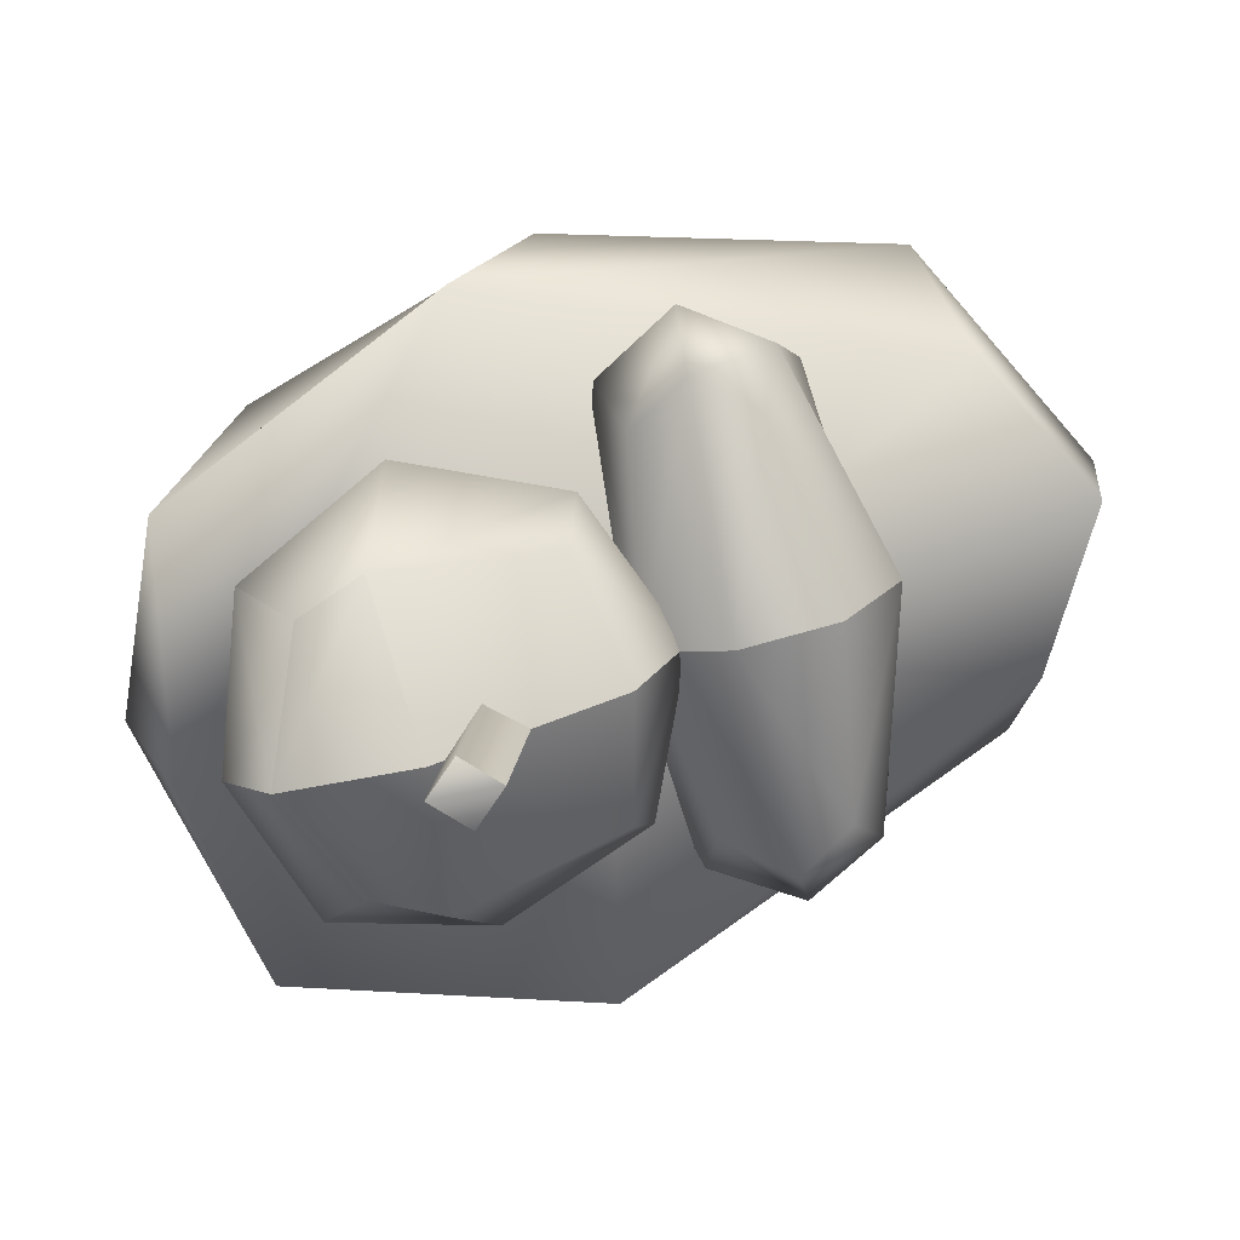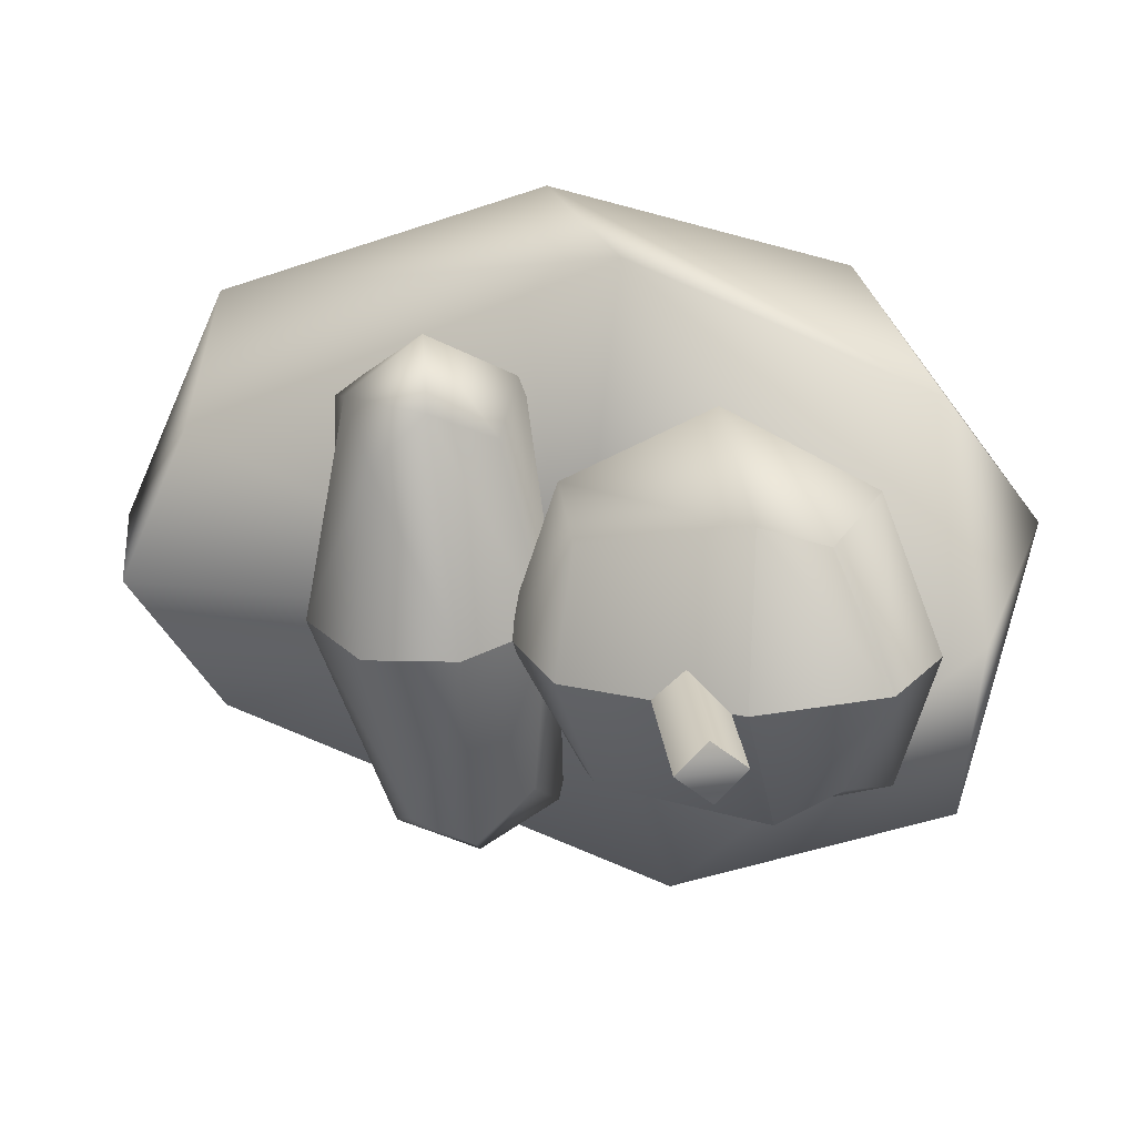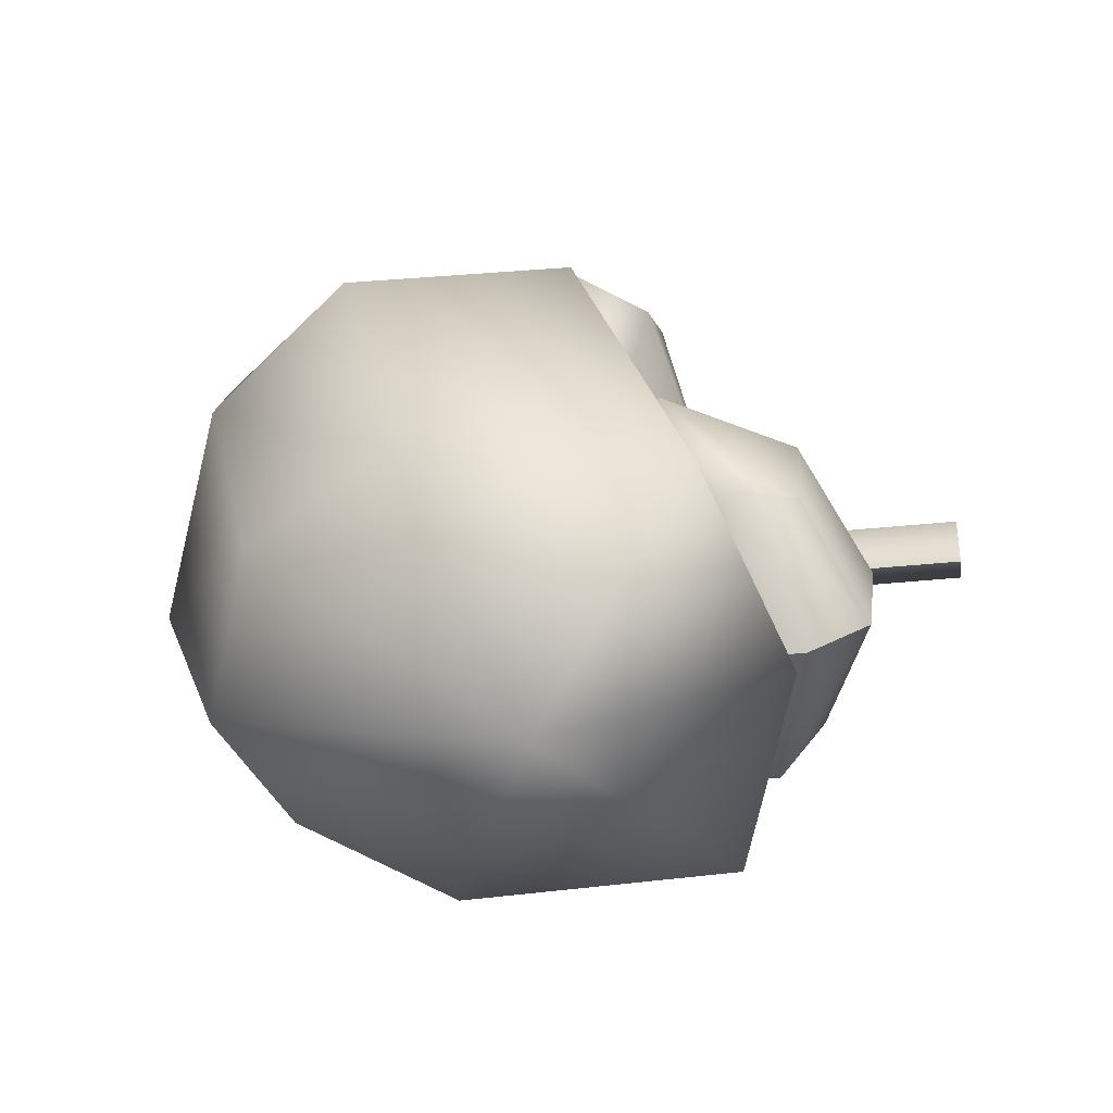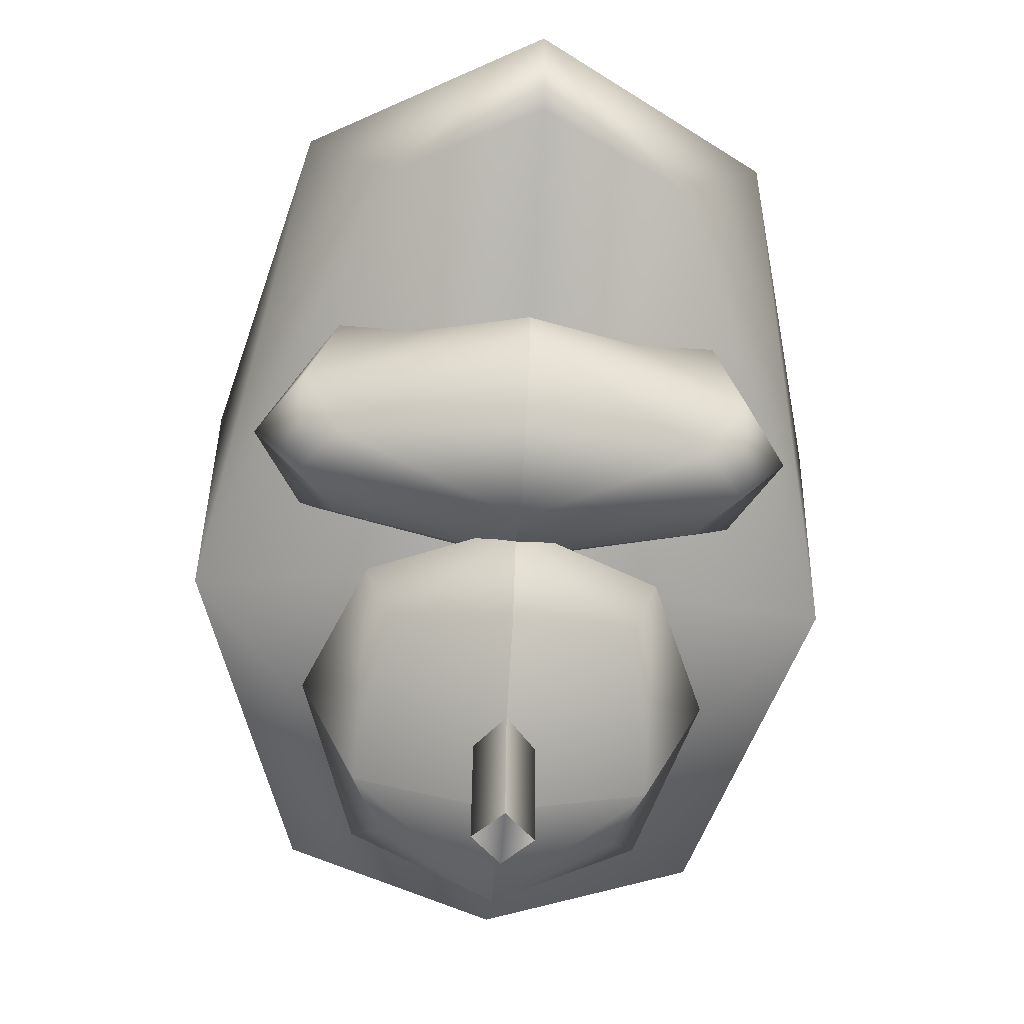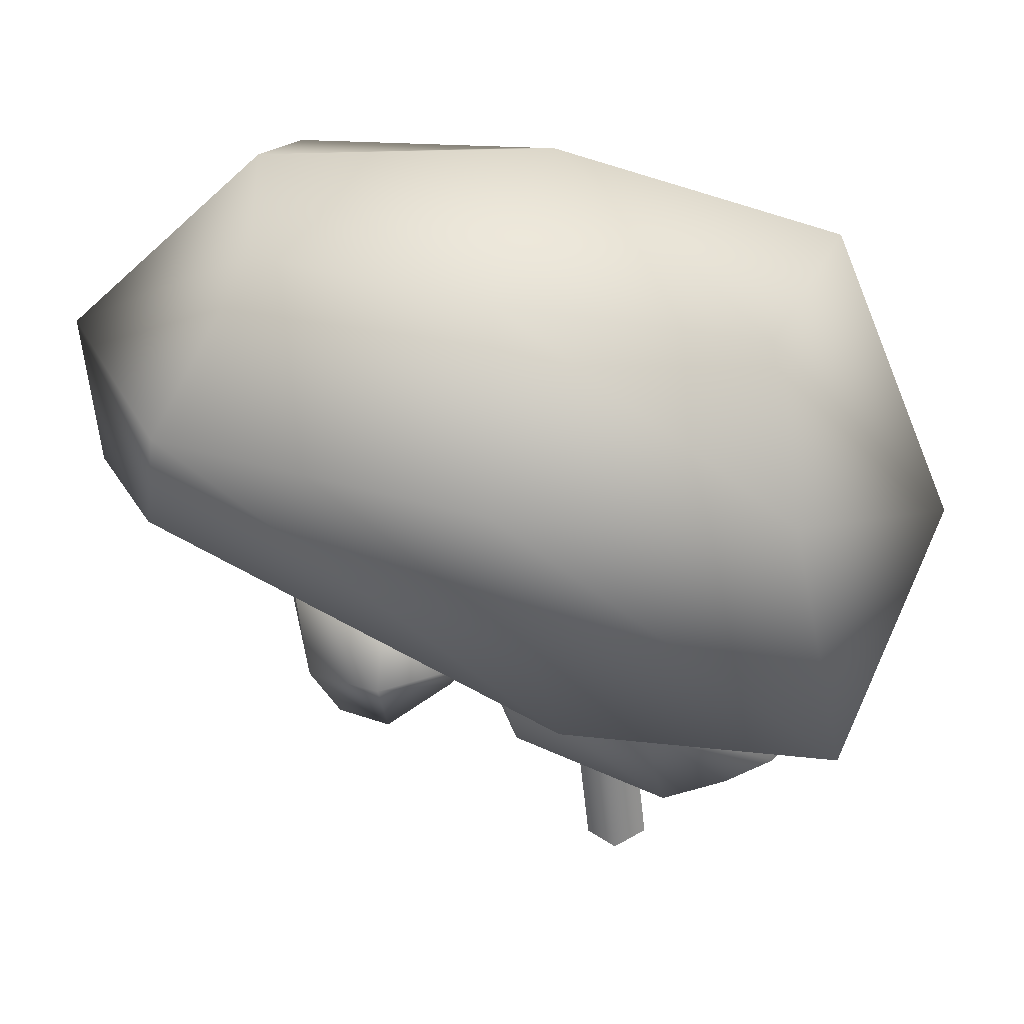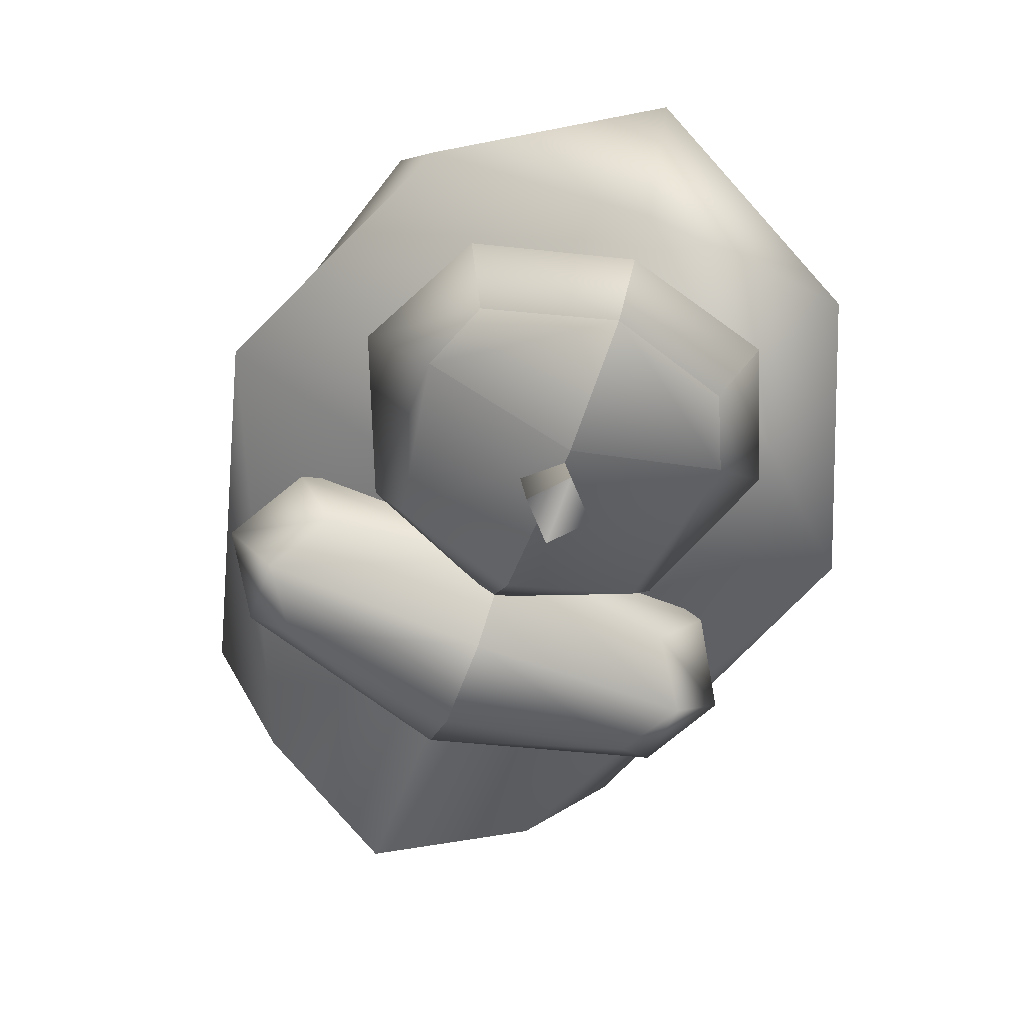
<metadata>
{"format":"obj","ext":"obj","renderer":"f3d","projection":"perspective","resolution":1024,"background":"white","views":[{"elev":-75.1,"azim":-77.3,"up":"+Y"},{"elev":-64.2,"azim":94.7,"up":"+Y"},{"elev":-68.9,"azim":-82.5,"up":"+Z"},{"elev":-59.6,"azim":-4.2,"up":"+Y"},{"elev":29.1,"azim":95.0,"up":"+Y"},{"elev":-74.9,"azim":159.5,"up":"+Y"}]}
</metadata>
<code>
o Brain_Cube
v 0.5948 0.2262 1.439
v 0.6112 1.407 0.9632
v 0.8377 -0.5972 -1.354
v 0.5785 1.118 -1.013
v 0 -0.8741 -1.448
v 0 1.318 -1.27
v 0.9397 0.5164 -1.132
v 1.306 -0.2191 -0.2676
v 0.8143 1.328 0.02205
v 0.943 0.7822 1.315
v 0 0.1871 1.76
v 0 1.575 1.031
v 0 1.64 -0.1384
v 0 -0.4494 -0.009228
v 0 0.8213 1.824
v 1.291 0.7013 0.001877
v 0 0.1053 -1.771
v 0.7207 -0.5485 0.669
v 0.7207 0.1486 0.8527
v 0.7207 -0.3954 0.2114
v 0.7207 0.1486 0.2421
v 0 -0.4751 0.1029
v 0 0.2283 0.1335
v 0.8826 -0.2061 0.1335
v 0.8826 -0.4996 0.4494
v 0.8826 0.1548 0.4433
v 0.8826 -0.2735 0.7591
v 0 -0.6282 0.7775
v 0 0.2283 0.9613
v 0 0.3348 0.4433
v 0 -0.6979 0.4126
v 0 -0.2735 1.004
v 1.075 -0.2173 0.4586
v 0 -0.2061 -0.1115
v 0.4788 -0.8072 -0.034
v 0.4788 -0.2698 -0.1027
v 0.4788 -0.9763 -0.9181
v 0.4788 -0.5039 -1.087
v 0 -1.187 -1.091
v 0 -0.3963 -1.195
v 0.5864 -0.7842 -1.107
v 0.5864 -1.003 -0.6598
v 0.5864 -0.2566 -0.6304
v 0.5864 -0.4975 0.0148
v 0 -0.9148 0.07361
v 0 -0.1622 0.004954
v 0 -0.0137 -0.6304
v 0 -1.253 -0.5863
v 0 -0.4975 0.2577
v 0.8293 -0.4975 -0.5716
v 0 -0.9239 -1.283
v 0 -1.602 -0.5724
v 0 -1.041 -0.5093
v 0.1213 -1.612 -0.4454
v 0.1219 -1.051 -0.3824
v 0 -1.621 -0.3197
v 0 -1.06 -0.2566
v -0.5948 0.2262 1.439
v -0.6112 1.407 0.9632
v -0.8377 -0.5972 -1.354
v -0.5785 1.118 -1.013
v -0.9397 0.5164 -1.132
v -1.306 -0.2191 -0.2676
v -0.8143 1.328 0.02205
v -0.943 0.7822 1.315
v -1.291 0.7013 0.001877
v -0.7207 -0.5485 0.669
v -0.7207 0.1486 0.8527
v -0.7207 -0.3954 0.2114
v -0.7207 0.1486 0.2421
v -0.8826 -0.2061 0.1335
v -0.8826 -0.4996 0.4494
v -0.8826 0.1548 0.4433
v -0.8826 -0.2735 0.7591
v -1.075 -0.2173 0.4586
v -0.4788 -0.8072 -0.034
v -0.4788 -0.2698 -0.1027
v -0.4788 -0.9763 -0.9181
v -0.4788 -0.5039 -1.087
v -0.5864 -0.7842 -1.107
v -0.5864 -1.003 -0.6598
v -0.5864 -0.2566 -0.6304
v -0.5864 -0.4975 0.0148
v -0.8293 -0.4975 -0.5716
v -0.1213 -1.612 -0.4454
v -0.1219 -1.051 -0.3824
f 34 23 21 24
f 33 26 19 27
f 31 25 18 28
f 26 30 29 19
f 21 23 30 26
f 22 20 25 31
f 18 27 32 28
f 27 19 29 32
f 25 33 27 18
f 20 24 33 25
f 24 21 26 33
f 22 34 24 20
f 51 40 38 41
f 50 43 36 44
f 48 42 35 45
f 43 47 46 36
f 38 40 47 43
f 39 37 42 48
f 35 44 49 45
f 44 36 46 49
f 42 50 44 35
f 37 41 50 42
f 41 38 43 50
f 39 51 41 37
f 52 53 55 54
f 54 55 57 56
f 54 56 52
f 34 71 70 23
f 75 74 68 73
f 31 28 67 72
f 73 68 29 30
f 70 73 30 23
f 22 31 72 69
f 67 28 32 74
f 74 32 29 68
f 72 67 74 75
f 69 72 75 71
f 71 75 73 70
f 22 69 71 34
f 51 80 79 40
f 84 83 77 82
f 48 45 76 81
f 82 77 46 47
f 79 82 47 40
f 39 48 81 78
f 76 45 49 83
f 83 49 46 77
f 81 76 83 84
f 78 81 84 80
f 80 84 82 79
f 39 78 80 51
f 52 85 86 53
f 85 56 57 86
f 85 52 56
f 17 4 7
f 16 9 2 10
f 14 8 1 11
f 9 13 12 2
f 4 6 13 9
f 5 3 8 14
f 1 15 11
f 2 15 10
f 8 16 10 1
f 3 7 16 8
f 7 4 9 16
f 17 3 5
f 1 10 15
f 17 6 4
f 17 7 3
f 2 12 15
f 17 62 61
f 66 65 59 64
f 14 11 58 63
f 64 59 12 13
f 61 64 13 6
f 5 14 63 60
f 58 11 15
f 59 65 15
f 63 58 65 66
f 60 63 66 62
f 62 66 64 61
f 17 5 60
f 58 15 65
f 17 61 6
f 17 60 62
f 59 15 12

</code>
